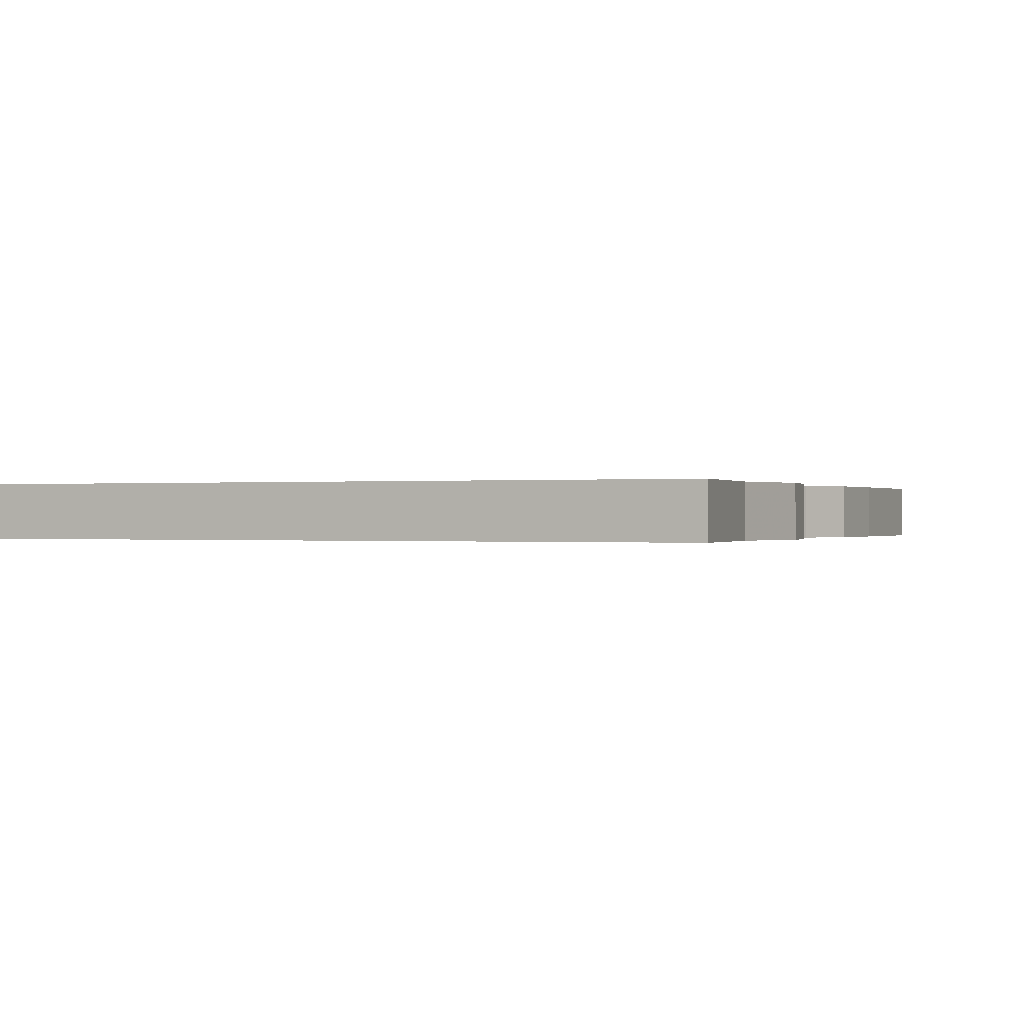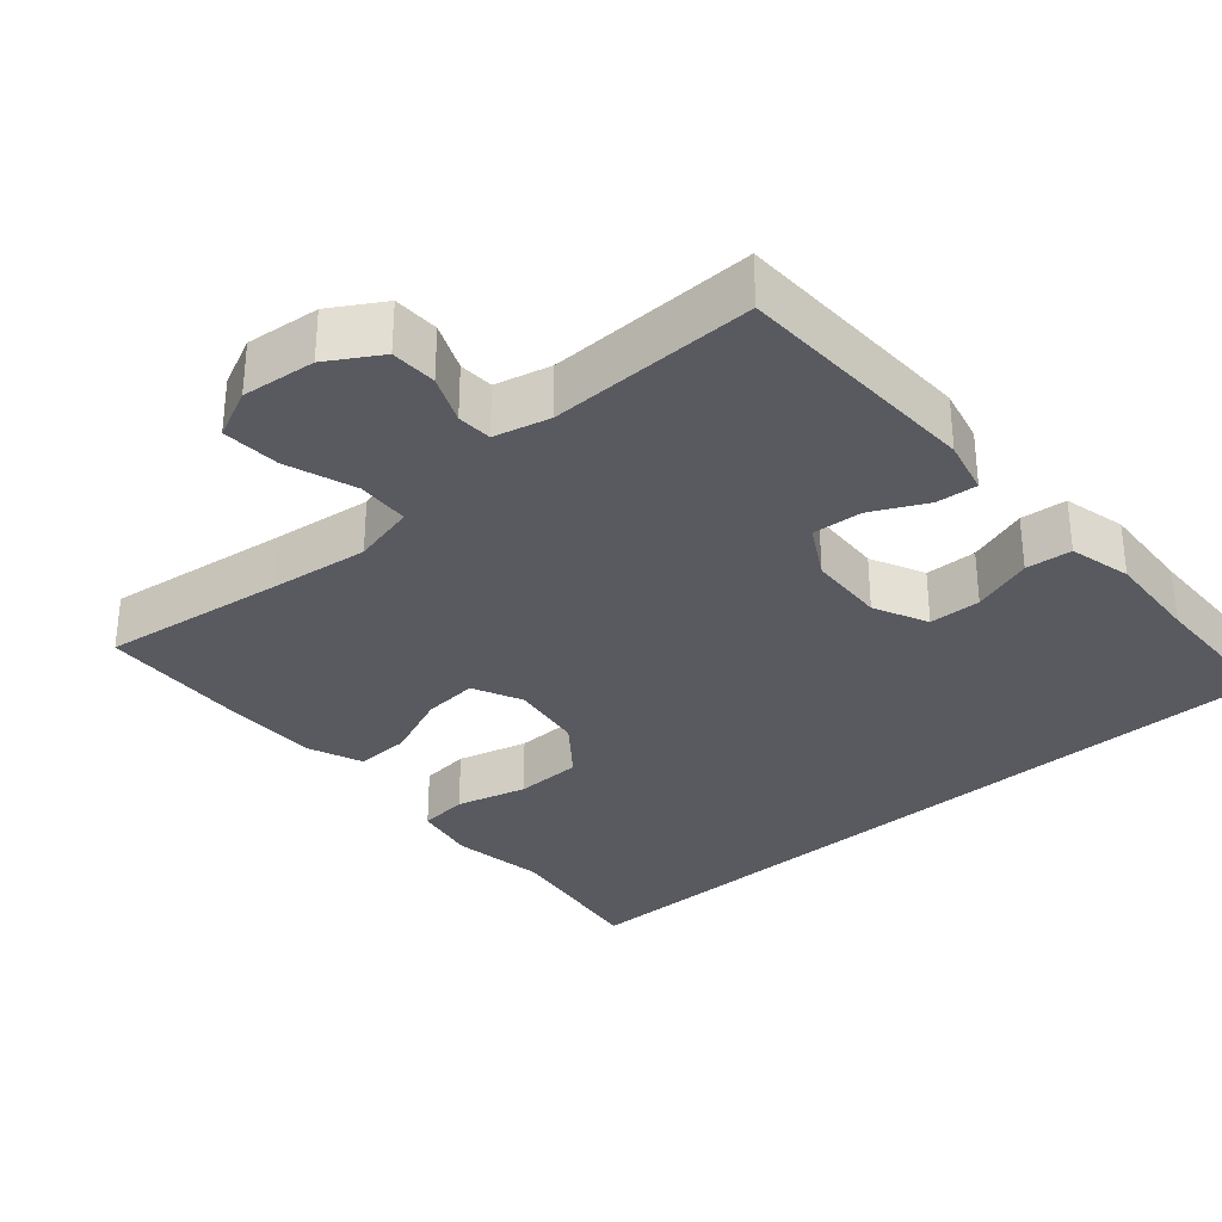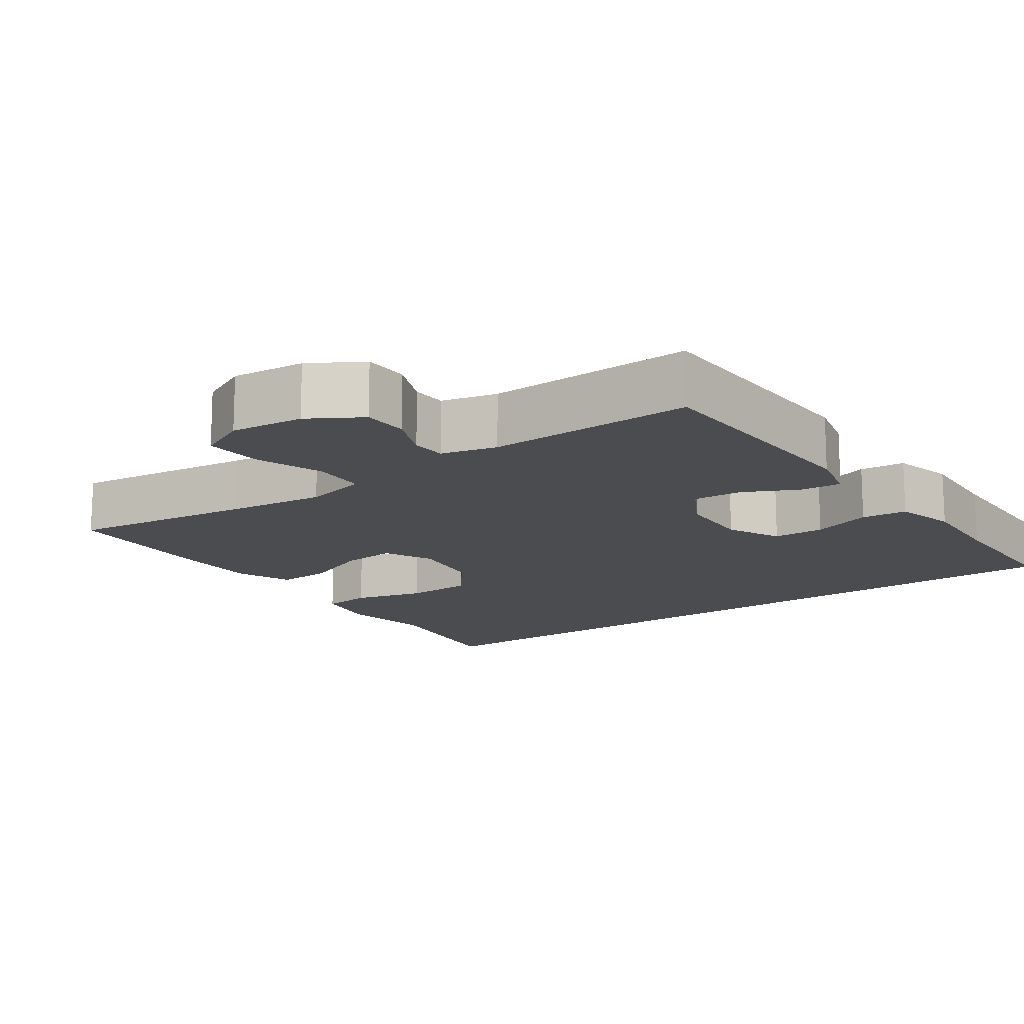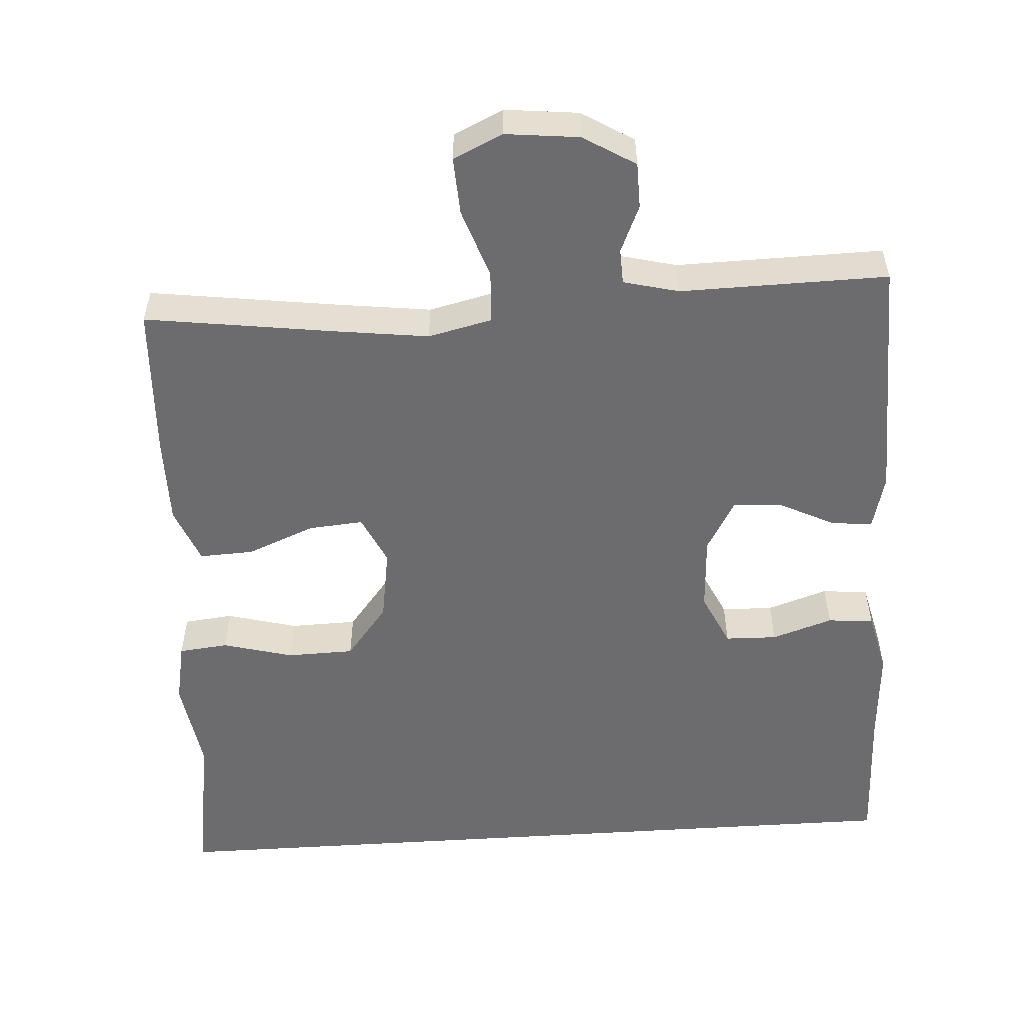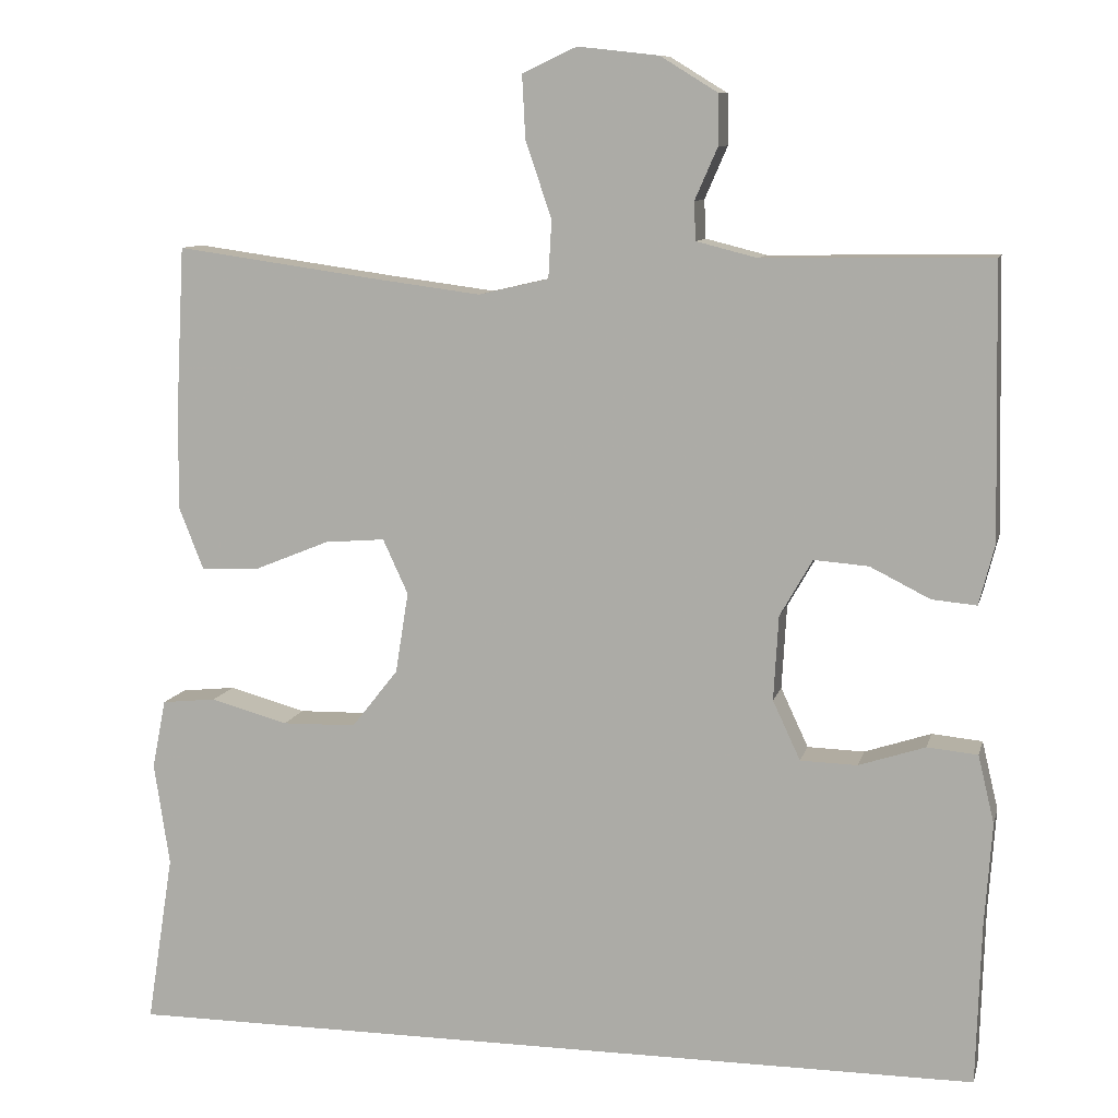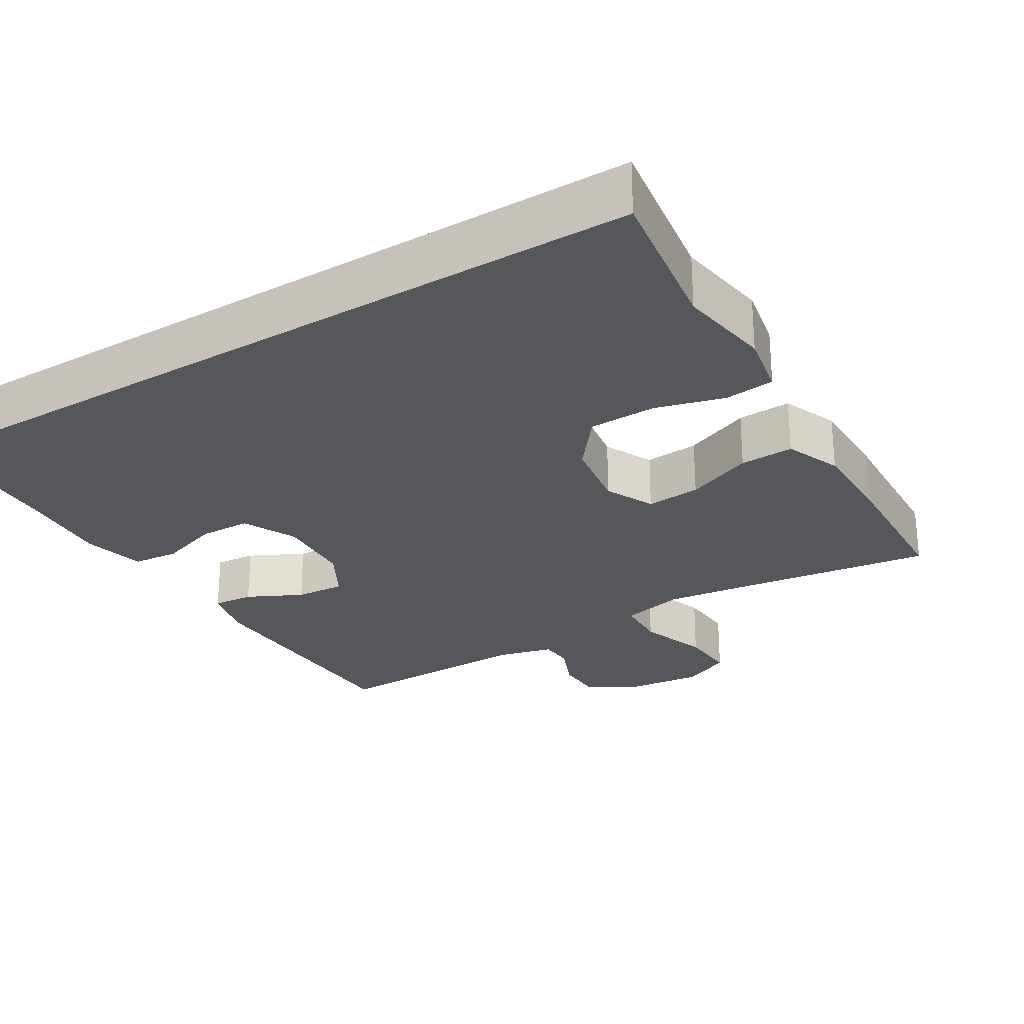
<metadata>
{"format":"obj","ext":"obj","renderer":"f3d","projection":"perspective","resolution":1024,"background":"white","views":[{"elev":-0.1,"azim":-153.9,"up":"+Y"},{"elev":-31.9,"azim":41.4,"up":"+Y"},{"elev":-14.8,"azim":35.9,"up":"+Y"},{"elev":-53.8,"azim":3.8,"up":"+Y"},{"elev":9.7,"azim":13.1,"up":"+Z"},{"elev":-26.6,"azim":-148.3,"up":"+Y"}]}
</metadata>
<code>
v -0.5 0.07 0.5
v -0.25 0.07 0.465
v -0.119 0.07 0.448
v -0.033 0.07 0.468
v -0.029 0.07 0.539
v -0.061 0.07 0.633
v -0.065 0.07 0.711
v 0.002 0.07 0.742
v 0.101 0.07 0.731
v 0.171 0.07 0.688
v 0.172 0.07 0.626
v 0.144 0.07 0.562
v 0.146 0.07 0.515
v 0.221 0.07 0.496
v 0.5 0.07 0.5
v 0.507 0.07 0.165
v 0.488 0.07 0.091
v 0.433 0.07 0.096
v 0.359 0.07 0.133
v 0.292 0.07 0.138
v 0.252 0.07 0.068
v 0.246 0.07 -0.036
v 0.28 0.07 -0.109
v 0.35 0.07 -0.111
v 0.432 0.07 -0.084
v 0.494 0.07 -0.09
v 0.514 0.07 -0.174
v 0.505 0.07 -0.302
v 0.499 0.07 -0.5
v -0.57 0.07 -0.5
v -0.537 0.07 -0.291
v -0.556 0.07 -0.164
v -0.539 0.07 -0.079
v -0.472 0.07 -0.072
v -0.377 0.07 -0.098
v -0.286 0.07 -0.096
v -0.229 0.07 -0.024
v -0.213 0.07 0.076
v -0.244 0.07 0.143
v -0.318 0.07 0.137
v -0.409 0.07 0.1
v -0.482 0.07 0.097
v -0.512 0.07 0.173
v -0.511 0.07 0.293
v -0.5 0 0.5
v -0.25 0 0.465
v -0.119 0 0.448
v -0.033 0 0.468
v -0.029 0 0.539
v -0.061 0 0.633
v -0.065 0 0.711
v 0.002 0 0.742
v 0.101 0 0.731
v 0.171 0 0.688
v 0.172 0 0.626
v 0.144 0 0.562
v 0.146 0 0.515
v 0.221 0 0.496
v 0.5 0 0.5
v 0.507 0 0.165
v 0.488 0 0.091
v 0.433 0 0.096
v 0.359 0 0.133
v 0.292 0 0.138
v 0.252 0 0.068
v 0.246 0 -0.036
v 0.28 0 -0.109
v 0.35 0 -0.111
v 0.432 0 -0.084
v 0.494 0 -0.09
v 0.514 0 -0.174
v 0.505 0 -0.302
v 0.499 0 -0.5
v -0.57 0 -0.5
v -0.537 0 -0.291
v -0.556 0 -0.164
v -0.539 0 -0.079
v -0.472 0 -0.072
v -0.377 0 -0.098
v -0.286 0 -0.096
v -0.229 0 -0.024
v -0.213 0 0.076
v -0.244 0 0.143
v -0.318 0 0.137
v -0.409 0 0.1
v -0.482 0 0.097
v -0.512 0 0.173
v -0.511 0 0.293
f 44 1 2
f 43 44 2
f 42 43 2
f 41 42 2
f 40 41 2
f 39 40 2 3
f 38 39 3 4
f 37 38 4
f 33 34 35
f 32 33 35
f 31 32 35
f 31 35 36
f 30 31 36
f 29 30 36
f 28 29 36
f 26 27 28
f 25 26 28
f 24 25 28
f 23 24 28 36
f 22 23 36 37
f 17 18 19
f 16 17 19
f 15 16 19
f 14 15 19
f 13 14 19 20
f 10 11 12
f 9 10 12
f 8 9 12
f 7 8 12
f 6 7 12
f 5 6 12
f 4 5 12 13
f 37 4 13
f 22 37 13
f 21 22 13
f 13 20 21
f 46 45 88
f 46 88 87
f 46 87 86
f 46 86 85
f 46 85 84
f 47 46 84 83
f 48 47 83 82
f 48 82 81
f 79 78 77
f 79 77 76
f 79 76 75
f 80 79 75
f 80 75 74
f 80 74 73
f 80 73 72
f 72 71 70
f 72 70 69
f 72 69 68
f 80 72 68 67
f 81 80 67 66
f 63 62 61
f 63 61 60
f 63 60 59
f 63 59 58
f 64 63 58 57
f 56 55 54
f 56 54 53
f 56 53 52
f 56 52 51
f 56 51 50
f 56 50 49
f 57 56 49 48
f 57 48 81
f 57 81 66
f 57 66 65
f 65 64 57
f 1 45 46 2
f 2 46 47 3
f 3 47 48 4
f 4 48 49 5
f 5 49 50 6
f 6 50 51 7
f 7 51 52 8
f 8 52 53 9
f 9 53 54 10
f 10 54 55 11
f 11 55 56 12
f 12 56 57 13
f 13 57 58 14
f 14 58 59 15
f 15 59 60 16
f 16 60 61 17
f 17 61 62 18
f 18 62 63 19
f 19 63 64 20
f 20 64 65 21
f 21 65 66 22
f 22 66 67 23
f 23 67 68 24
f 24 68 69 25
f 25 69 70 26
f 26 70 71 27
f 27 71 72 28
f 28 72 73 29
f 29 73 74 30
f 30 74 75 31
f 31 75 76 32
f 32 76 77 33
f 33 77 78 34
f 34 78 79 35
f 35 79 80 36
f 36 80 81 37
f 37 81 82 38
f 38 82 83 39
f 39 83 84 40
f 40 84 85 41
f 41 85 86 42
f 42 86 87 43
f 43 87 88 44
f 44 88 45 1

</code>
